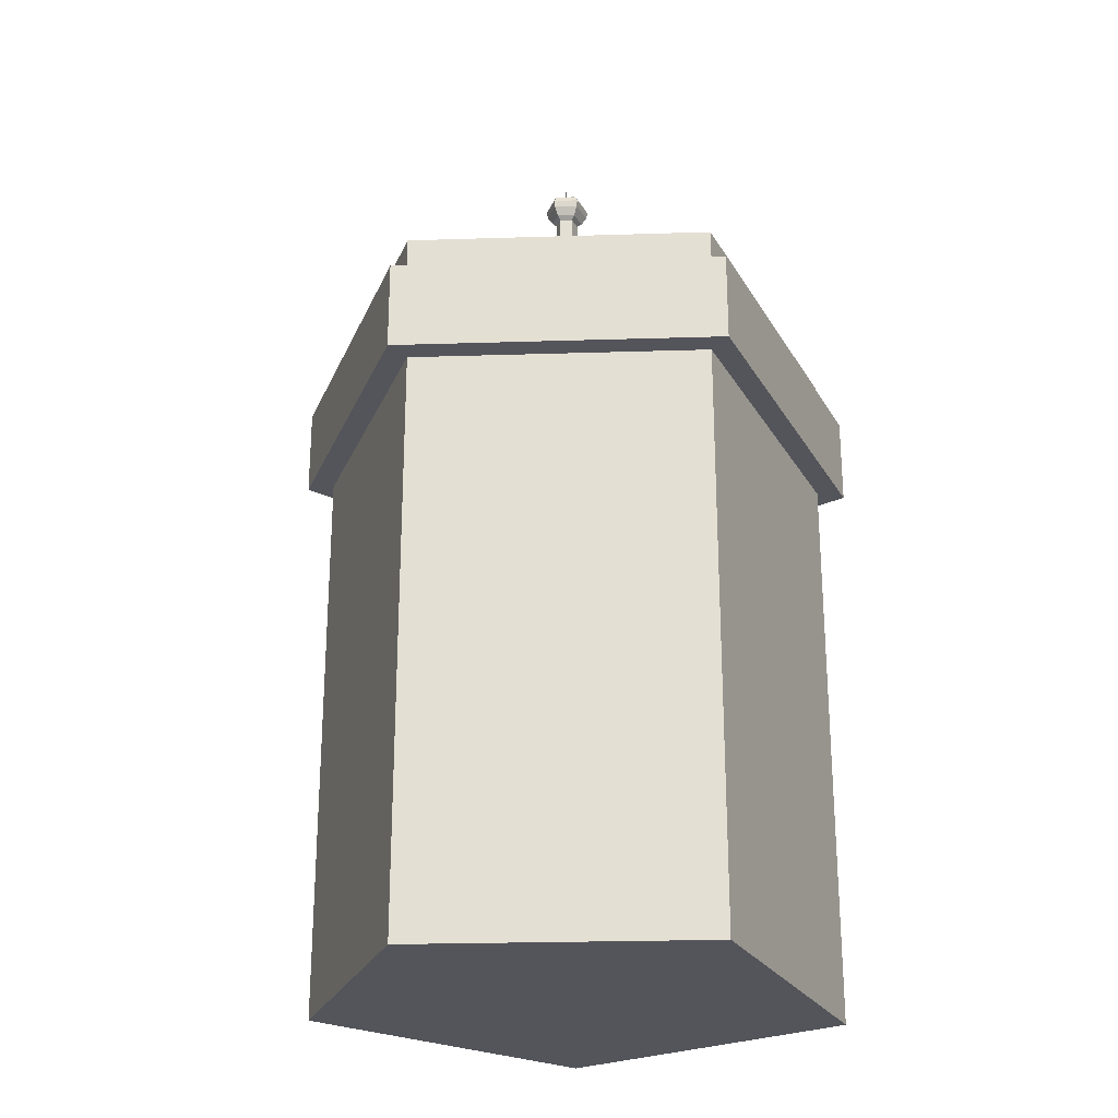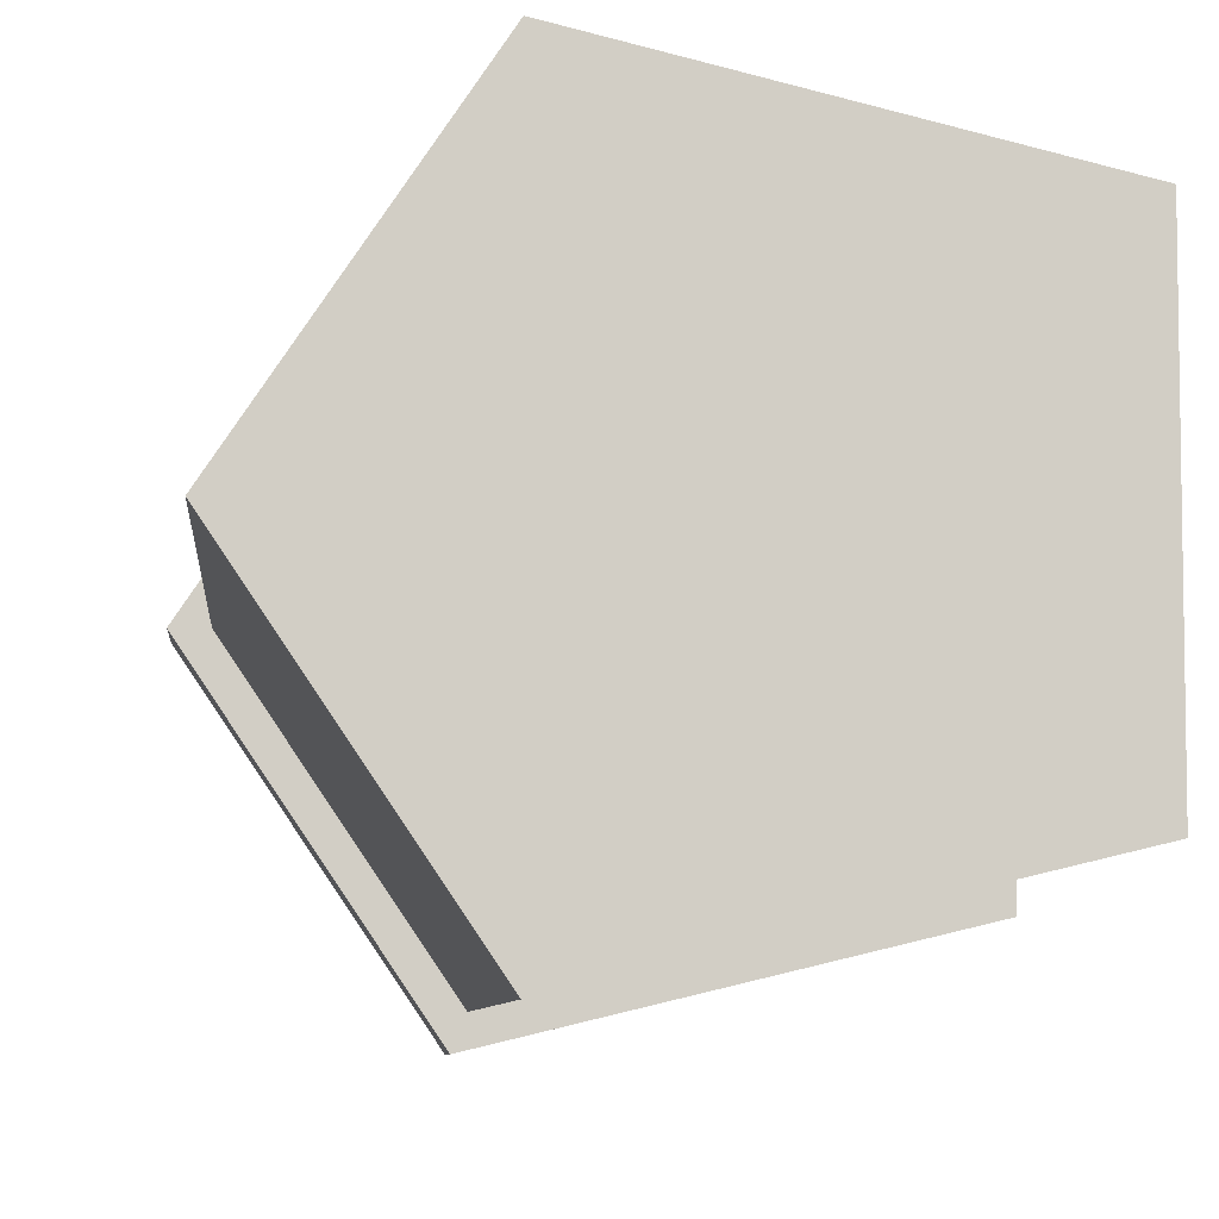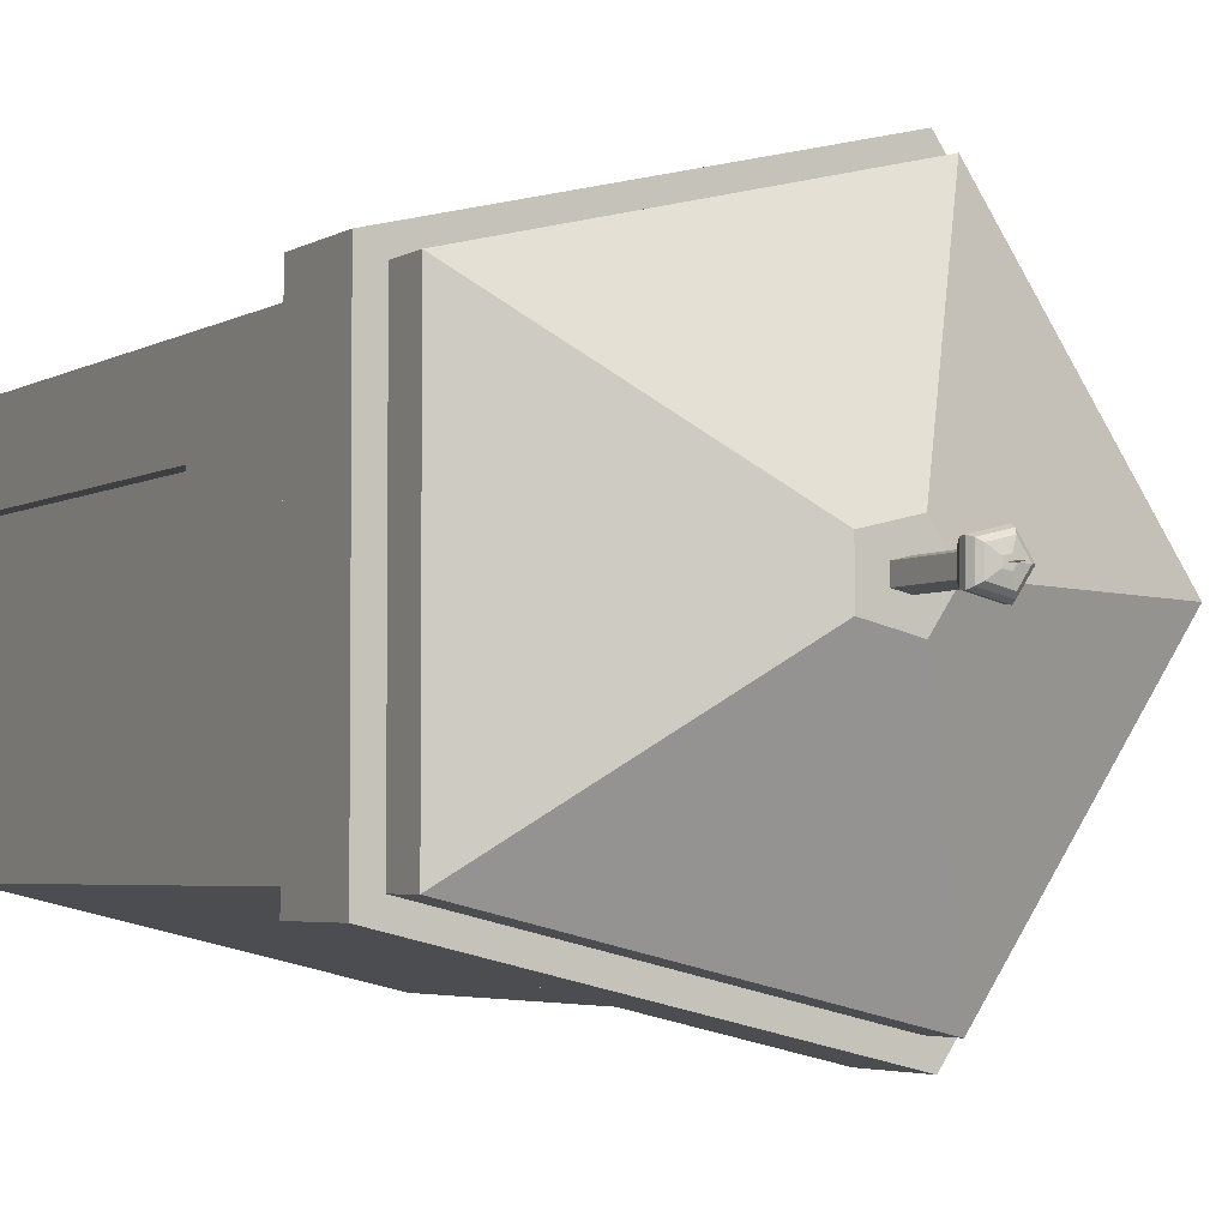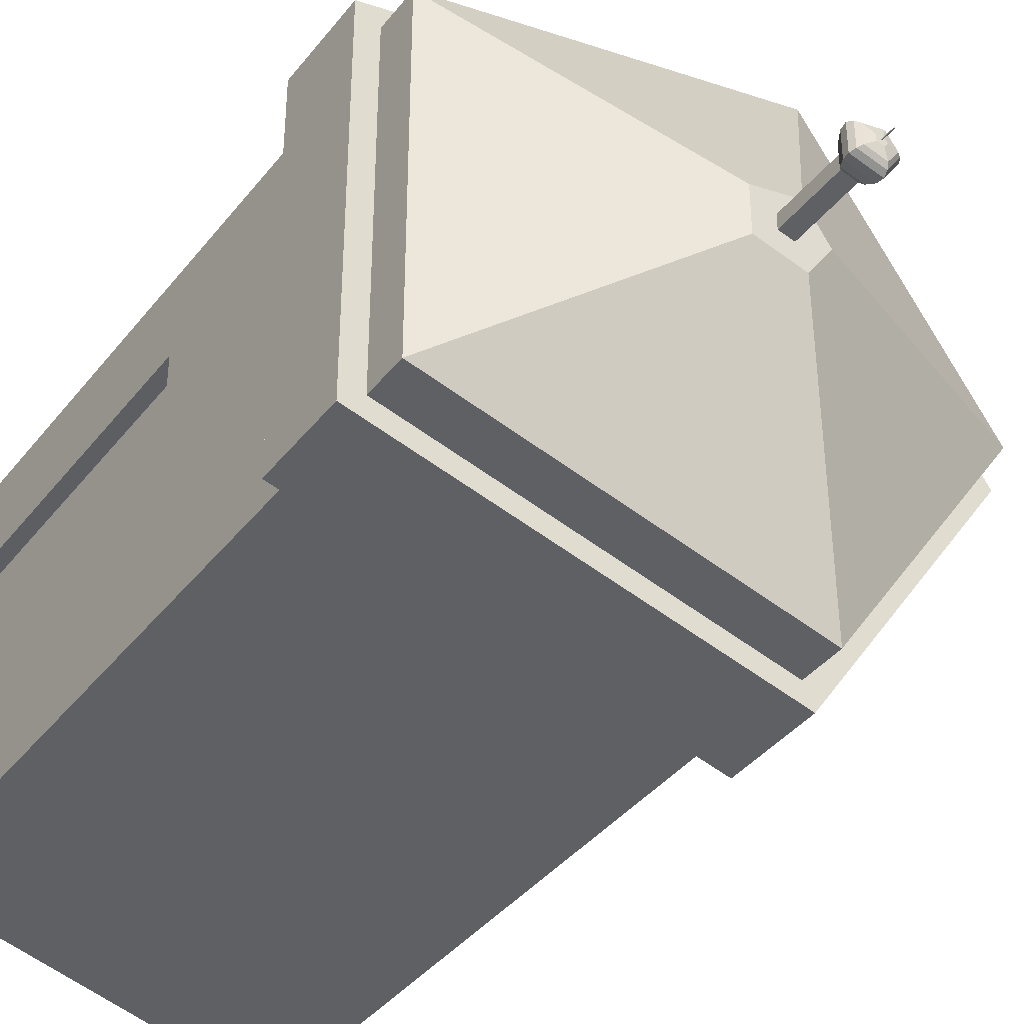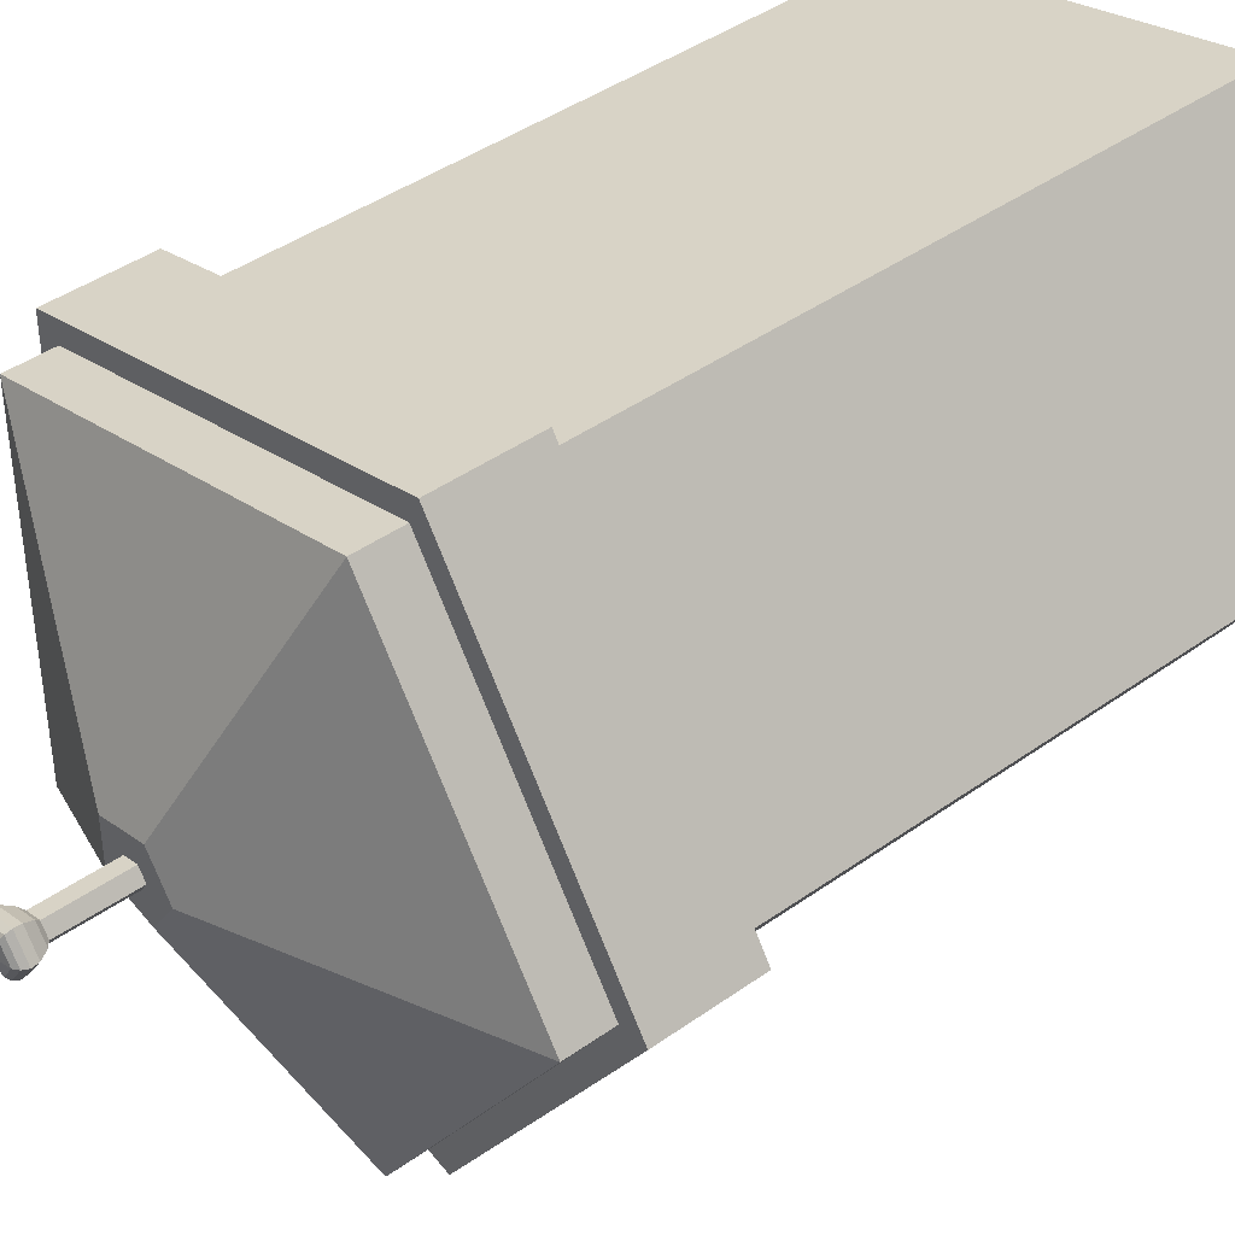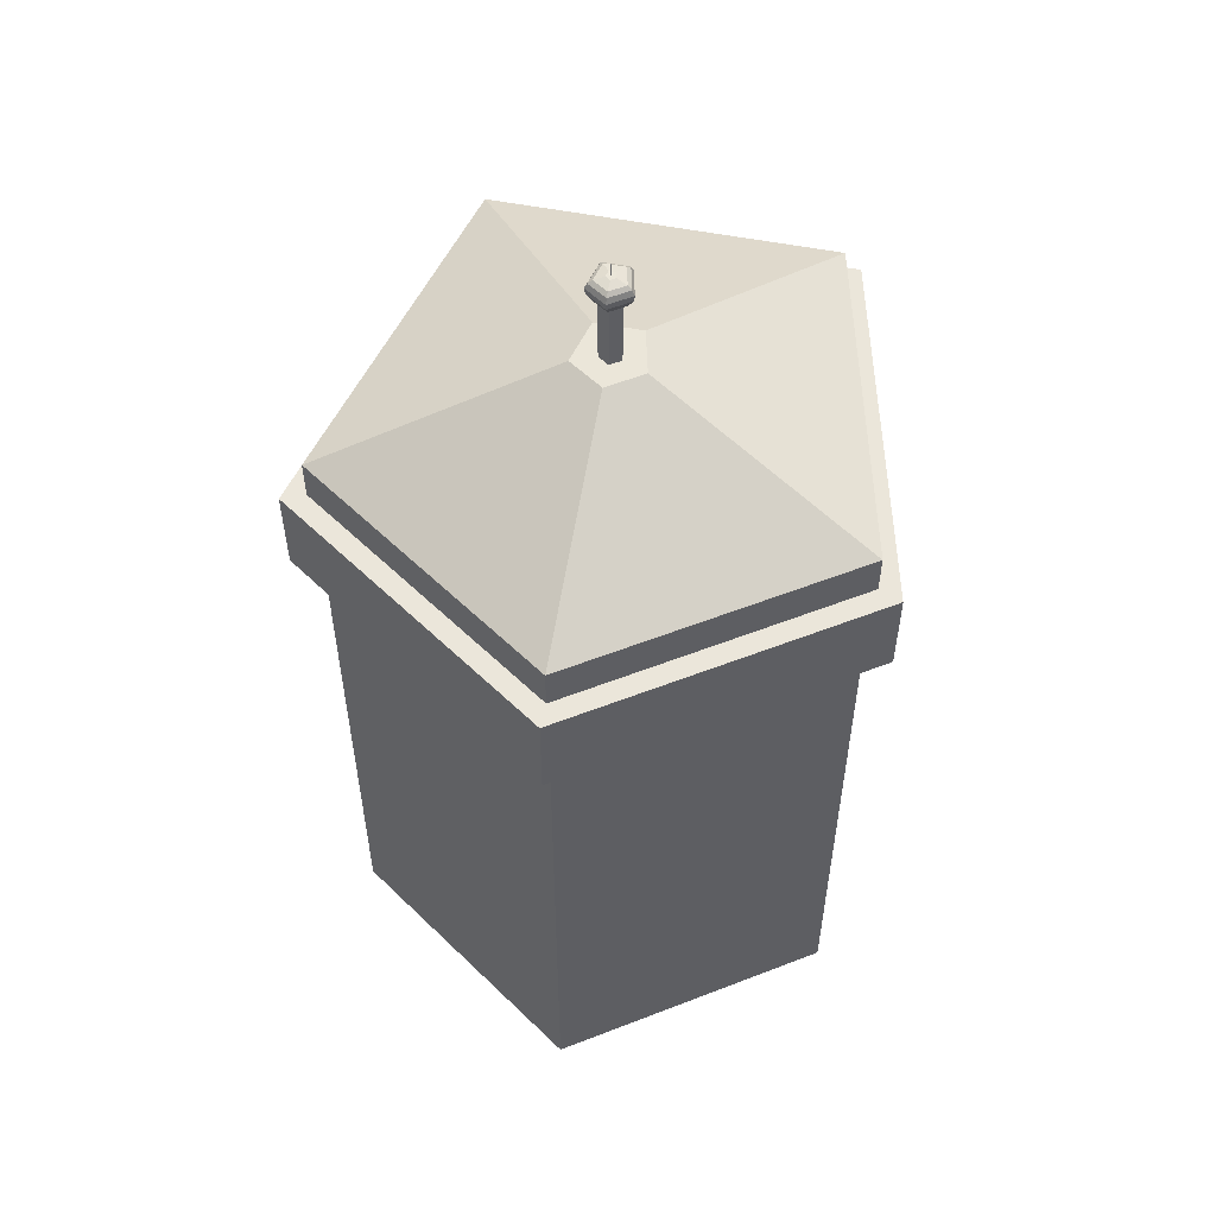
<metadata>
{"format":"obj","ext":"obj","renderer":"f3d","projection":"perspective","resolution":1024,"background":"white","views":[{"elev":-24.9,"azim":-53.1,"up":"+Y"},{"elev":-6.7,"azim":-4.7,"up":"+Z"},{"elev":-3.8,"azim":151.4,"up":"+Z"},{"elev":-39.3,"azim":146.0,"up":"+Z"},{"elev":42.0,"azim":-130.7,"up":"+Z"},{"elev":55.0,"azim":-78.4,"up":"+Y"}]}
</metadata>
<code>
o Plane
v 1.103 0 -0.9293
v -1.685 3.279 0
v -0.8172 3.279 1.529
v 1.246 3.279 1.031
v -0.8172 3.279 -1.529
v 1.246 3.279 -1.031
v -1.849 3.279 0
v -0.8172 3.785 1.529
v 1.246 3.785 1.031
v -0.8172 3.785 -1.529
v 1.246 3.785 -1.031
v -1.849 3.785 0
v -0.766 3.785 1.403
v 1.126 3.785 0.9461
v -0.766 3.785 -1.403
v 1.126 3.785 -0.9461
v -1.712 3.785 0
v -0.766 4.018 1.403
v 1.126 4.018 0.9461
v -0.766 4.018 -1.403
v 1.126 4.018 -0.9461
v -1.712 4.018 0
v -0.2996 4.532 0.1899
v -0.04323 4.533 0.1282
v -0.2996 4.532 -0.1899
v -0.04323 4.533 -0.1282
v -0.4274 4.532 0
v -0.2467 4.533 0.05937
v -0.1665 4.533 0.04009
v -0.2467 4.533 -0.05937
v -0.1665 4.533 -0.04009
v -0.2866 4.532 0
v -0.1975 5.074 -0.01795
v -0.1975 5.074 0.01795
v -0.2513 5.074 0
v -0.3102 5.062 0
v -0.1459 5.062 0.05484
v -0.1459 5.062 -0.05484
v -0.2555 5.062 -0.08121
v -0.2555 5.062 0.08121
v -0.2647 5.044 0.1038
v -0.2647 5.044 -0.1038
v -0.1246 5.044 -0.07009
v -0.1246 5.044 0.07009
v -0.3345 5.044 0
v -0.3497 5.015 0
v -0.1113 5.016 0.07958
v -0.1113 5.016 -0.07958
v -0.2467 4.904 0.05937
v -0.2704 5.015 -0.1179
v -0.2704 5.015 0.1179
v -0.2681 4.977 0.1124
v -0.2681 4.977 -0.1124
v -0.1164 4.977 -0.0759
v -0.1164 4.977 0.0759
v -0.3438 4.976 0
v -0.3131 4.926 0
v -0.2467 4.904 -0.05937
v -0.1665 4.904 -0.04009
v -0.1433 4.927 0.05666
v -1.685 0.3715 0
v -0.1433 4.927 -0.05666
v -0.1665 4.904 0.04009
v -0.2566 4.927 -0.08391
v -0.2566 4.927 0.08391
v -0.2866 4.904 0
v -0.2334 5.074 -0.02658
v -0.2334 5.074 0.02658
v -0.22 5.074 -0.001883
v -0.22 5.074 0.001883
v -0.2256 5.074 0
v -0.2237 5.074 -0.002789
v -0.2237 5.074 0.002789
v -0.22 5.148 0.001883
v -0.2237 5.148 -0.002789
v -0.2237 5.148 0.002789
v -0.22 5.148 -0.001883
v -0.2256 5.148 0
v -0.2226 5.153 0
v 1.103 0 0.9293
v 1.103 3.279 0.9293
v 1.103 0 -0.4849
v -0.4958 0 0.7352
v 0.4958 0 0.4958
v -0.4958 0 -0.7352
v 0.4958 0 -0.4958
v -0.9916 0 0
v -0.7559 0 -1.378
v -1.685 0 0
v -0.7559 3.279 1.378
v -0.7559 0 1.378
v 1.103 3.279 -0.9293
v -0.7559 3.279 -1.378
v -0.2658 1.337 1.26
v 0.6126 1.337 1.048
v -0.2658 2.887 1.26
v 0.6126 2.887 1.048
v 0.6349 1.247 -1.042
v 0.6349 2.875 -1.042
v 1.103 0 0.4849
v 1.103 2.139 0.4849
v 1.103 2.139 -0.4849
v 1.02 0 0.4849
v 1.02 0 -0.4849
v 1.02 2.139 0.4849
v 1.02 2.139 -0.4849
v -0.288 1.247 -1.265
v -0.288 2.875 -1.265
f 81 90 3 4
f 90 2 7 3
f 92 81 4 6
f 2 93 5 7
f 93 92 6 5
f 6 4 9 11
f 7 5 10 12
f 5 6 11 10
f 4 3 8 9
f 3 7 12 8
f 10 11 16 15
f 9 8 13 14
f 8 12 17 13
f 11 9 14 16
f 12 10 15 17
f 13 17 22 18
f 16 14 19 21
f 17 15 20 22
f 15 16 21 20
f 14 13 18 19
f 21 19 24 26
f 22 20 25 27
f 20 21 26 25
f 19 18 23 24
f 18 22 27 23
f 25 26 31 30
f 24 23 28 29
f 23 27 32 28
f 26 24 29 31
f 27 25 30 32
f 28 32 66 49
f 31 29 63 59
f 32 30 58 66
f 30 31 59 58
f 29 28 49 63
f 44 41 40 37
f 41 45 36 40
f 42 43 38 39
f 43 44 37 38
f 50 48 43 42
f 46 50 42 45
f 48 47 44 43
f 51 46 45 41
f 47 51 41 44
f 56 53 50 46
f 53 54 48 50
f 54 55 47 48
f 52 56 46 51
f 55 52 51 47
f 57 64 53 56
f 62 60 55 54
f 64 62 54 53
f 65 57 56 52
f 60 65 52 55
f 63 49 65 60
f 49 66 57 65
f 58 59 62 64
f 59 63 60 62
f 66 58 64 57
f 45 42 39 36
f 40 36 35 68
f 39 38 33 67
f 38 37 34 33
f 36 39 67 35
f 37 40 68 34
f 67 33 69 72
f 68 35 71 73
f 34 68 73 70
f 35 67 72 71
f 33 34 70 69
f 72 69 77 75
f 71 72 75 78
f 69 70 74 77
f 70 73 76 74
f 73 71 78 76
f 76 78 79
f 74 76 79
f 78 75 79
f 75 77 79
f 77 74 79
f 1 80 100 82
f 83 84 86 85
f 83 85 87
f 87 85 88 89
f 85 86 1 88
f 84 83 91 80
f 83 87 89 91
f 86 84 80 1
f 89 88 93 2
f 91 89 2 90
f 80 81 101 100
f 1 92 99 98
f 80 91 94 95
f 91 90 96 94
f 81 80 95 97
f 90 81 97 96
f 92 93 108 99
f 88 1 98 107
f 93 88 107 108
f 102 82 104 106
f 92 1 82 102
f 81 92 102 101
f 104 103 105 106
f 82 100 103 104
f 100 101 105 103
f 101 102 106 105
f 99 108 107 98
f 95 94 96 97
l 89 61

</code>
